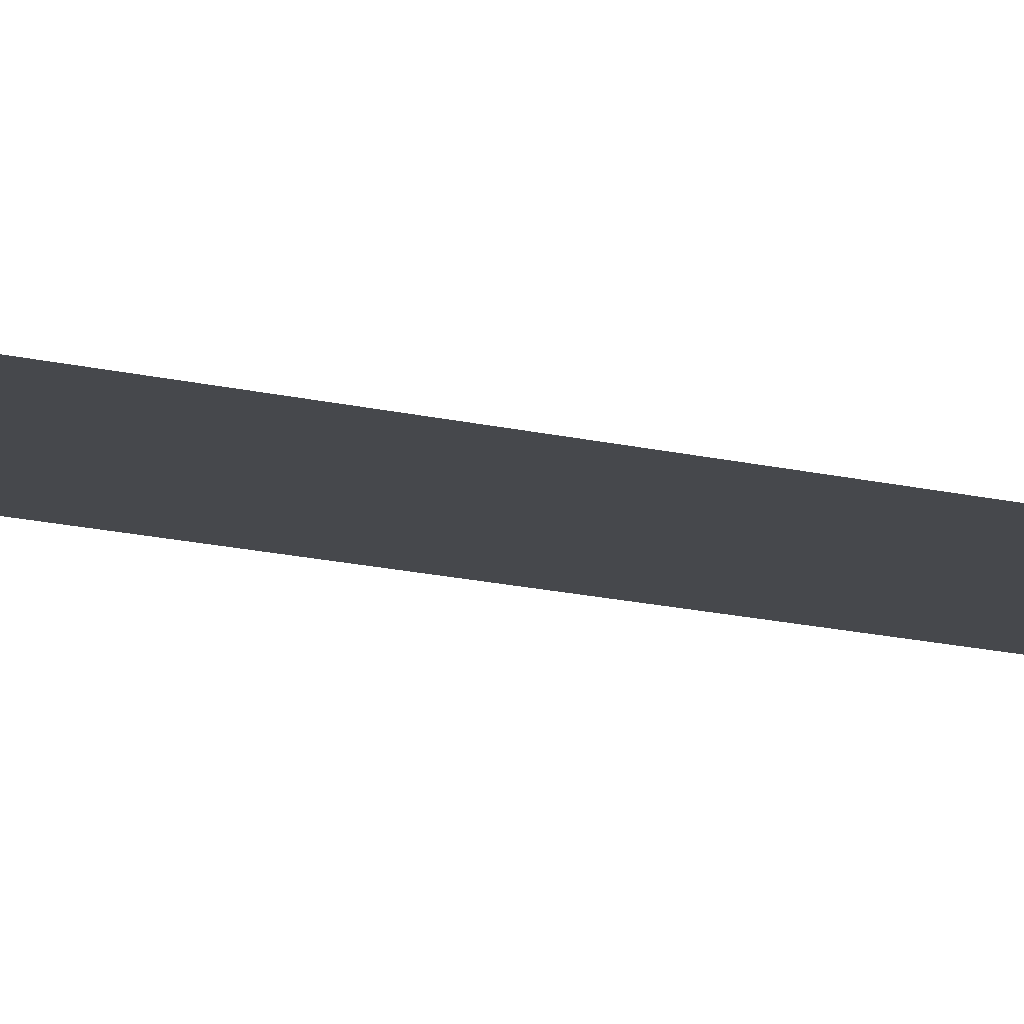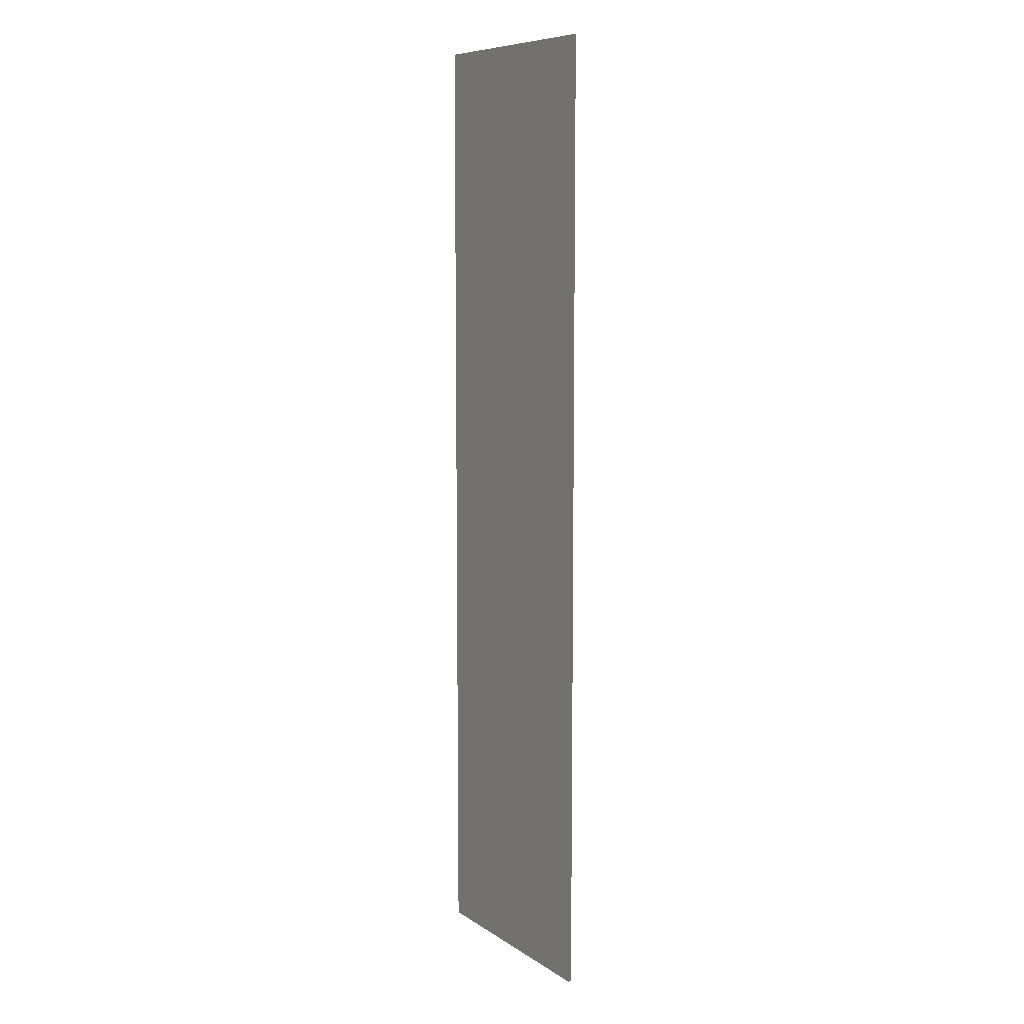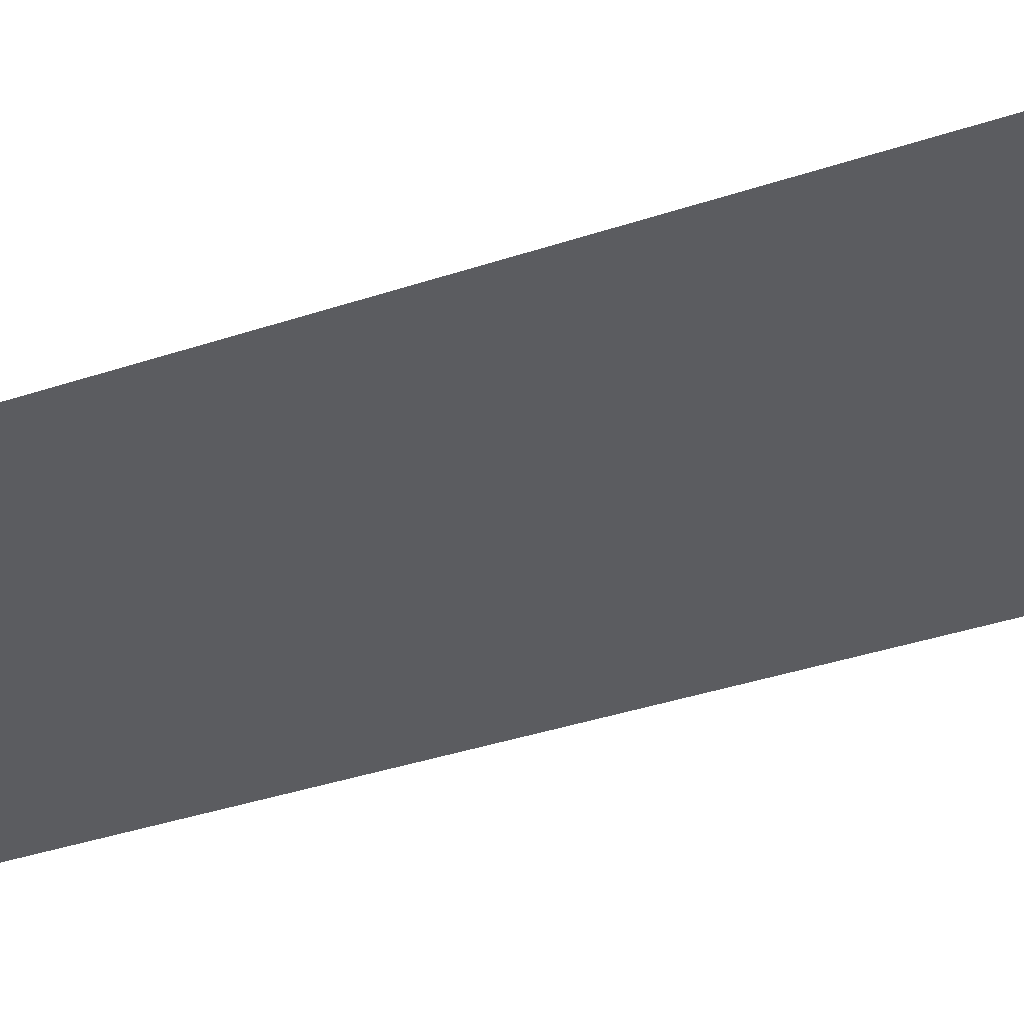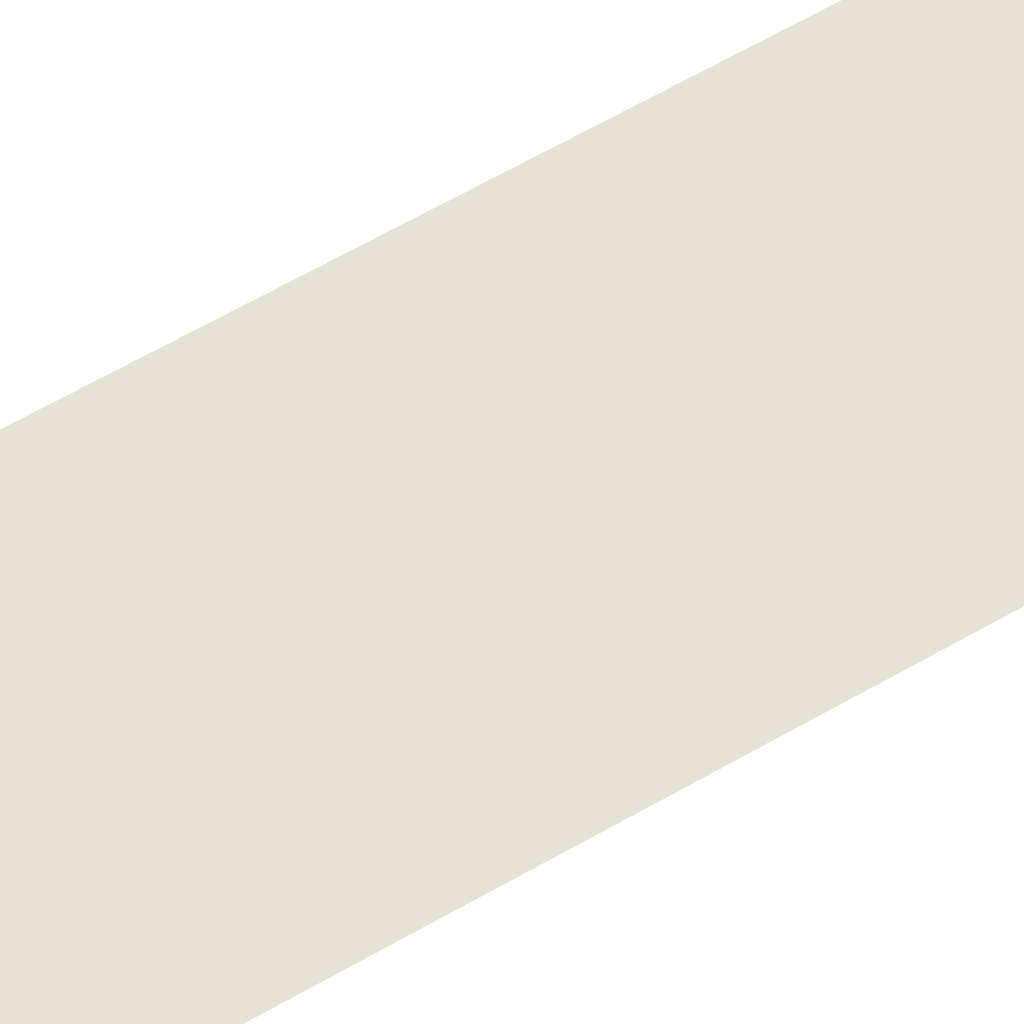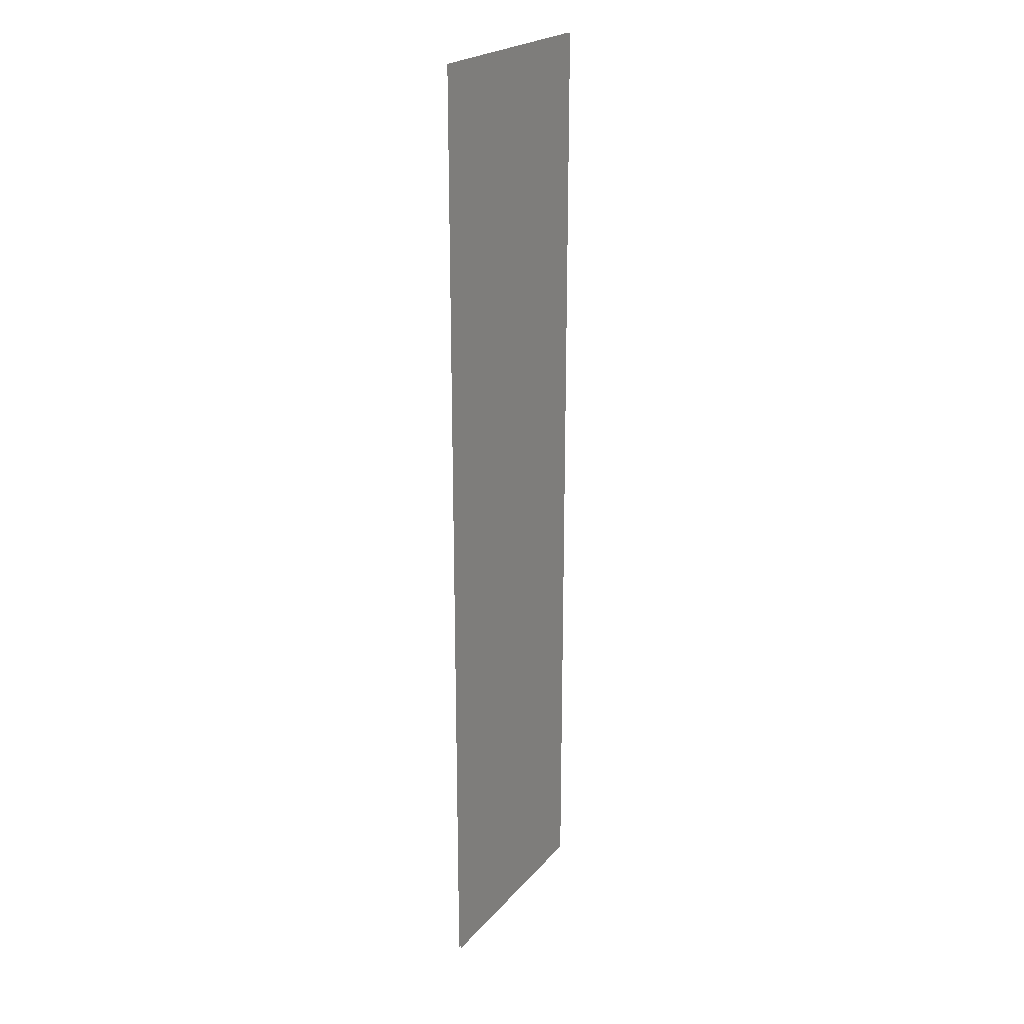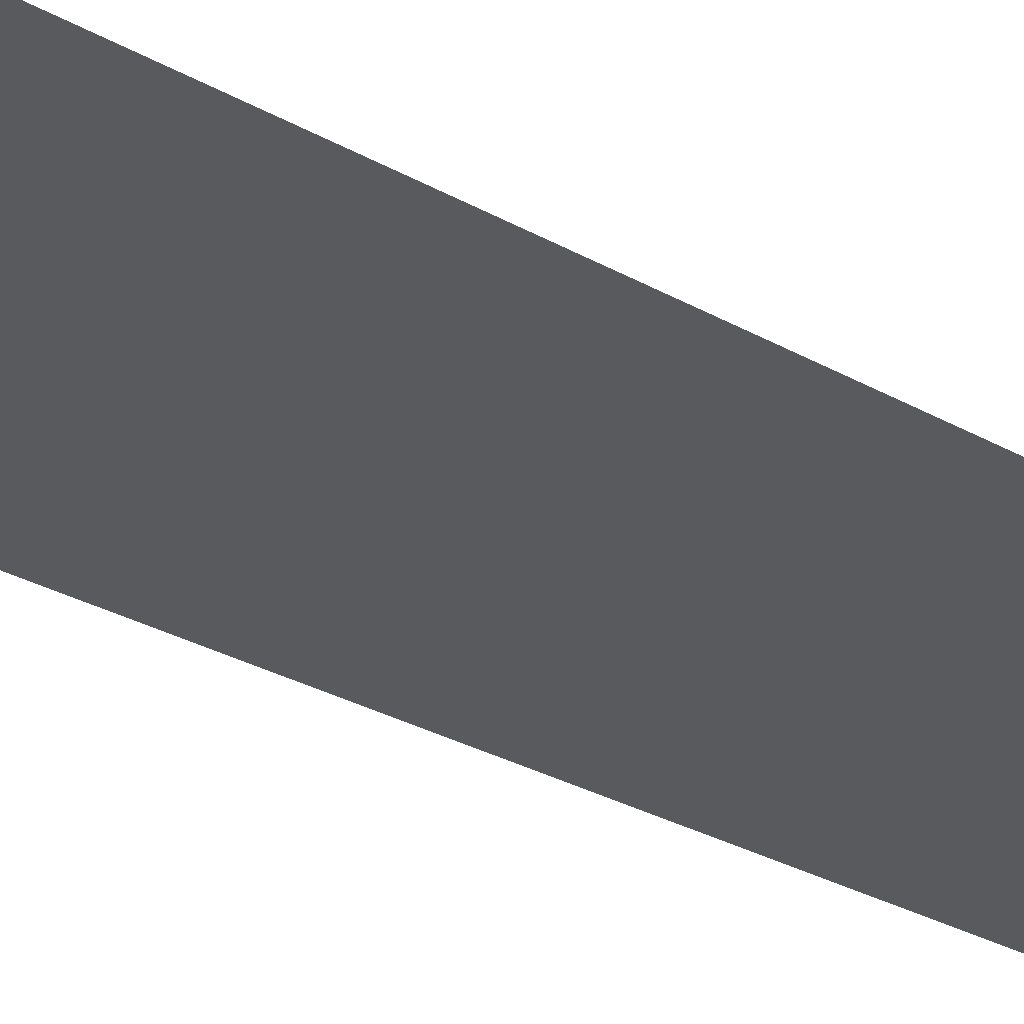
<metadata>
{"format":"obj","ext":"obj","renderer":"f3d","projection":"perspective","resolution":1024,"background":"white","views":[{"elev":-20.4,"azim":68.1,"up":"+Y"},{"elev":8.6,"azim":48.6,"up":"+Z"},{"elev":-26.2,"azim":-59.4,"up":"+Y"},{"elev":68.5,"azim":-119.3,"up":"+Y"},{"elev":22.6,"azim":-70.5,"up":"+Z"},{"elev":-24.8,"azim":-134.5,"up":"+Y"}]}
</metadata>
<code>
g Car_trails_6
v -2.486 1.095 -0.9425
v -2.486 1.095 -21.82
v 2.486 0.2177 -21.82
v 2.486 0.2177 -0.9425
v -2.486 1.039 -0.9425
v 2.486 0.1626 -0.9425
v 2.486 0.1626 -21.82
v -2.486 1.039 -21.82
g Car_trails_6_0
f -6 -7 -8
f -5 -6 -8
f -2 -3 -4
f -1 -2 -4

</code>
